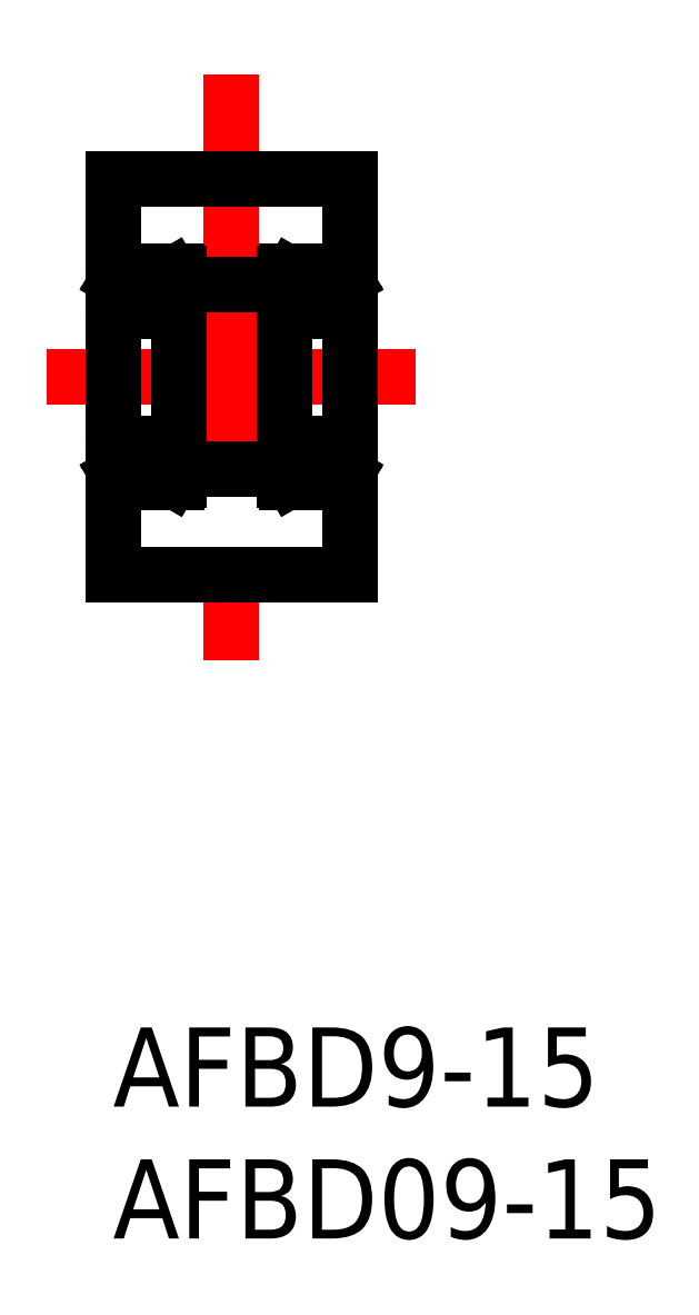
<metadata>
{"format":"dxf","ext":"dxf","renderer":"ezdxf+matplotlib","layout":"modelspace","background":"white","min_lineweight":24,"dpi":150}
</metadata>
<code>
0
SECTION
2
ENTITIES
0
LINE
8
CENTER
10
-2.5
20
24.66
30
0
11
11.5
21
24.66
31
0
0
LINE
8
CENTER
10
4.5
20
36.14
30
0
11
4.5
21
13.17
31
0
0
LINE
8
0
10
9e-16
20
17.16
30
0
11
9
21
17.16
31
0
0
LINE
8
0
10
-5.619e-08
20
32.16
30
0
11
9
21
32.16
31
0
0
LINE
8
0
10
-5.619e-08
20
32.16
30
0
11
5.619e-08
21
17.16
31
0
0
LINE
8
0
10
9
20
32.16
30
0
11
9
21
17.16
31
0
0
LINE
8
0
10
6.5
20
28.16
30
0
11
2.5
21
28.16
31
0
0
LINE
8
0
10
6.5
20
21.16
30
0
11
2.5
21
21.16
31
0
0
INSERT
8
0
2
*U8
10
0
20
0
30
0
0
INSERT
8
0
2
*U9
10
0
20
0
30
0
0
LINE
8
0
10
8.92
20
20.66
30
0
11
6.58
21
20.66
31
0
0
LINE
8
0
10
7.438
20
21.66
30
0
11
6.5
21
21.66
31
0
0
LINE
8
0
10
6.955
20
21.16
30
0
11
7.438
21
21.16
31
0
0
LINE
8
0
10
8.92
20
28.66
30
0
11
6.58
21
28.66
31
0
0
LINE
8
0
10
8.92
20
22.16
30
0
11
6.58
21
22.16
31
0
0
LINE
8
0
10
8.92
20
27.16
30
0
11
6.58
21
27.16
31
0
0
LINE
8
0
10
7.438
20
27.66
30
0
11
6.5
21
27.66
31
0
0
LINE
8
0
10
6.955
20
28.16
30
0
11
7.438
21
28.16
31
0
0
LINE
8
0
10
6.5
20
28.58
30
0
11
6.5
21
20.74
31
0
0
LINE
8
0
10
6.755
20
28.07
30
0
11
6.84
21
28.16
31
0
0
LINE
8
0
10
6.925
20
28.36
30
0
11
6.925
21
28.12
31
0
0
LINE
8
0
10
6.84
20
21.16
30
0
11
6.84
21
20.79
31
0
0
LINE
8
0
10
6.719
20
20.87
30
0
11
6.719
21
21.16
31
0
0
LINE
8
0
10
6.925
20
20.96
30
0
11
6.925
21
21.19
31
0
0
ARC
8
0
10
6.58
20
20.74
30
0
40
0.08
50
180
51
270
0
LINE
8
0
10
6.5
20
20.96
30
0
11
6.67
21
20.96
31
0
0
LINE
8
0
10
6.84
20
20.96
30
0
11
6.925
21
20.96
31
0
0
LINE
8
0
10
6.84
20
20.87
30
0
11
6.719
21
20.87
31
0
0
LINE
8
0
10
6.768
20
20.79
30
0
11
6.84
21
20.79
31
0
0
LINE
8
0
10
6.67
20
20.96
30
0
11
6.768
21
20.79
31
0
0
LINE
8
0
10
6.925
20
21.19
30
0
11
6.84
21
21.28
31
0
0
LINE
8
0
10
6.84
20
21.28
30
0
11
6.84
21
21.61
31
0
0
LINE
8
0
10
6.84
20
21.61
30
0
11
6.755
21
21.61
31
0
0
LINE
8
0
10
6.755
20
21.61
30
0
11
6.755
21
21.24
31
0
0
LINE
8
0
10
6.755
20
21.24
30
0
11
6.84
21
21.16
31
0
0
LINE
8
0
10
6.719
20
21.16
30
0
11
6.84
21
21.16
31
0
0
LINE
8
0
10
6.925
20
21.13
30
0
11
6.955
21
21.16
31
0
0
ARC
8
0
10
6.58
20
22.08
30
0
40
0.08
50
90
51
180
0
ARC
8
0
10
6.58
20
27.24
30
0
40
0.08
50
180
51
270
0
LINE
8
0
10
6.925
20
28.12
30
0
11
6.84
21
28.04
31
0
0
LINE
8
0
10
6.755
20
27.71
30
0
11
6.755
21
28.07
31
0
0
LINE
8
0
10
6.84
20
27.71
30
0
11
6.755
21
27.71
31
0
0
LINE
8
0
10
6.84
20
28.04
30
0
11
6.84
21
27.71
31
0
0
ARC
8
0
10
6.58
20
28.58
30
0
40
0.08
50
90
51
180
0
LINE
8
0
10
6.5
20
28.36
30
0
11
6.67
21
28.36
31
0
0
LINE
8
0
10
6.84
20
28.36
30
0
11
6.925
21
28.36
31
0
0
LINE
8
0
10
6.67
20
28.36
30
0
11
6.768
21
28.53
31
0
0
LINE
8
0
10
6.768
20
28.53
30
0
11
6.84
21
28.53
31
0
0
LINE
8
0
10
6.719
20
28.16
30
0
11
6.84
21
28.16
31
0
0
LINE
8
0
10
6.719
20
28.44
30
0
11
6.719
21
28.16
31
0
0
LINE
8
0
10
6.84
20
28.44
30
0
11
6.719
21
28.44
31
0
0
LINE
8
0
10
6.84
20
28.16
30
0
11
6.84
21
28.53
31
0
0
LINE
8
0
10
6.925
20
28.19
30
0
11
6.955
21
28.16
31
0
0
CIRCLE
8
0
10
7.75
20
27.91
30
0
40
0.4
0
LINE
8
0
10
8.745
20
28.07
30
0
11
8.66
21
28.16
31
0
0
LINE
8
0
10
8.575
20
28.36
30
0
11
8.575
21
28.12
31
0
0
LINE
8
0
10
8.575
20
20.96
30
0
11
8.575
21
21.19
31
0
0
LINE
8
0
10
8.781
20
20.87
30
0
11
8.781
21
21.16
31
0
0
LINE
8
0
10
8.66
20
21.16
30
0
11
8.66
21
20.79
31
0
0
LINE
8
0
10
8.732
20
20.79
30
0
11
8.66
21
20.79
31
0
0
LINE
8
0
10
8.66
20
20.87
30
0
11
8.781
21
20.87
31
0
0
LINE
8
0
10
8.66
20
20.96
30
0
11
8.575
21
20.96
31
0
0
LINE
8
0
10
9
20
20.96
30
0
11
8.83
21
20.96
31
0
0
LINE
8
0
10
8.83
20
20.96
30
0
11
8.732
21
20.79
31
0
0
ARC
8
0
10
8.92
20
20.74
30
0
40
0.08
50
270
51
0
0
LINE
8
0
10
9
20
21.66
30
0
11
8.062
21
21.66
31
0
0
LINE
8
0
10
8.781
20
21.16
30
0
11
8.66
21
21.16
31
0
0
LINE
8
0
10
8.745
20
21.24
30
0
11
8.66
21
21.16
31
0
0
LINE
8
0
10
8.66
20
21.61
30
0
11
8.745
21
21.61
31
0
0
CIRCLE
8
0
10
7.75
20
21.41
30
0
40
0.4
0
LINE
8
0
10
8.545
20
21.16
30
0
11
8.062
21
21.16
31
0
0
LINE
8
0
10
8.575
20
21.13
30
0
11
8.545
21
21.16
31
0
0
LINE
8
0
10
8.575
20
21.19
30
0
11
8.66
21
21.28
31
0
0
LINE
8
0
10
8.66
20
21.28
30
0
11
8.66
21
21.61
31
0
0
LINE
8
0
10
8.745
20
21.61
30
0
11
8.745
21
21.24
31
0
0
ARC
8
0
10
8.92
20
22.08
30
0
40
0.08
50
0
51
90
0
LINE
8
0
10
9
20
24.66
30
0
11
9
21
24.66
31
0
0
LINE
8
0
10
9
20
27.66
30
0
11
8.062
21
27.66
31
0
0
LINE
8
0
10
8.66
20
27.71
30
0
11
8.745
21
27.71
31
0
0
LINE
8
0
10
8.66
20
28.04
30
0
11
8.66
21
27.71
31
0
0
LINE
8
0
10
8.575
20
28.12
30
0
11
8.66
21
28.04
31
0
0
LINE
8
0
10
9
20
26.87
30
0
11
9
21
27.24
31
0
0
LINE
8
0
10
8.745
20
27.71
30
0
11
8.745
21
28.07
31
0
0
ARC
8
0
10
8.92
20
27.24
30
0
40
0.08
50
270
51
0
0
LINE
8
0
10
8.66
20
28.44
30
0
11
8.781
21
28.44
31
0
0
LINE
8
0
10
8.781
20
28.16
30
0
11
8.66
21
28.16
31
0
0
LINE
8
0
10
8.732
20
28.53
30
0
11
8.66
21
28.53
31
0
0
LINE
8
0
10
8.545
20
28.16
30
0
11
8.062
21
28.16
31
0
0
LINE
8
0
10
8.66
20
28.16
30
0
11
8.66
21
28.53
31
0
0
LINE
8
0
10
8.66
20
28.36
30
0
11
8.575
21
28.36
31
0
0
LINE
8
0
10
8.575
20
28.19
30
0
11
8.545
21
28.16
31
0
0
LINE
8
0
10
9
20
28.36
30
0
11
8.83
21
28.36
31
0
0
LINE
8
0
10
8.781
20
28.44
30
0
11
8.781
21
28.16
31
0
0
LINE
8
0
10
8.83
20
28.36
30
0
11
8.732
21
28.53
31
0
0
ARC
8
0
10
8.92
20
28.58
30
0
40
0.08
50
0
51
90
0
LINE
8
0
10
2.42
20
20.66
30
0
11
0.08
21
20.66
31
0
0
LINE
8
0
10
0.9377
20
21.66
30
0
11
-1.591e-13
21
21.66
31
0
0
LINE
8
0
10
0.455
20
21.16
30
0
11
0.9377
21
21.16
31
0
0
LINE
8
0
10
2.42
20
28.66
30
0
11
0.08
21
28.66
31
0
0
LINE
8
0
10
2.42
20
22.16
30
0
11
0.08
21
22.16
31
0
0
LINE
8
0
10
2.42
20
27.16
30
0
11
0.08
21
27.16
31
0
0
LINE
8
0
10
0.9377
20
27.66
30
0
11
-1.591e-13
21
27.66
31
0
0
LINE
8
0
10
0.455
20
28.16
30
0
11
0.9377
21
28.16
31
0
0
LINE
8
0
10
-1.591e-13
20
28.58
30
0
11
-1.591e-13
21
20.74
31
0
0
LINE
8
0
10
0.255
20
28.07
30
0
11
0.34
21
28.16
31
0
0
LINE
8
0
10
0.425
20
28.36
30
0
11
0.425
21
28.12
31
0
0
LINE
8
0
10
0.34
20
21.16
30
0
11
0.34
21
20.79
31
0
0
LINE
8
0
10
0.2191
20
20.87
30
0
11
0.2191
21
21.16
31
0
0
LINE
8
0
10
0.425
20
20.96
30
0
11
0.425
21
21.19
31
0
0
ARC
8
0
10
0.08
20
20.74
30
0
40
0.08
50
180
51
270
0
LINE
8
0
10
-1.591e-13
20
20.96
30
0
11
0.17
21
20.96
31
0
0
LINE
8
0
10
0.34
20
20.96
30
0
11
0.425
21
20.96
31
0
0
LINE
8
0
10
0.34
20
20.87
30
0
11
0.2191
21
20.87
31
0
0
LINE
8
0
10
0.2681
20
20.79
30
0
11
0.34
21
20.79
31
0
0
LINE
8
0
10
0.17
20
20.96
30
0
11
0.2681
21
20.79
31
0
0
LINE
8
0
10
0.425
20
21.19
30
0
11
0.34
21
21.28
31
0
0
LINE
8
0
10
0.34
20
21.28
30
0
11
0.34
21
21.61
31
0
0
LINE
8
0
10
0.34
20
21.61
30
0
11
0.255
21
21.61
31
0
0
LINE
8
0
10
0.255
20
21.61
30
0
11
0.255
21
21.24
31
0
0
LINE
8
0
10
0.255
20
21.24
30
0
11
0.34
21
21.16
31
0
0
LINE
8
0
10
0.2191
20
21.16
30
0
11
0.34
21
21.16
31
0
0
LINE
8
0
10
0.425
20
21.13
30
0
11
0.455
21
21.16
31
0
0
ARC
8
0
10
0.08
20
22.08
30
0
40
0.08
50
90
51
180
0
ARC
8
0
10
0.08
20
27.24
30
0
40
0.08
50
180
51
270
0
LINE
8
0
10
0.425
20
28.12
30
0
11
0.34
21
28.04
31
0
0
LINE
8
0
10
0.255
20
27.71
30
0
11
0.255
21
28.07
31
0
0
LINE
8
0
10
0.34
20
27.71
30
0
11
0.255
21
27.71
31
0
0
LINE
8
0
10
0.34
20
28.04
30
0
11
0.34
21
27.71
31
0
0
ARC
8
0
10
0.08
20
28.58
30
0
40
0.08
50
90
51
180
0
LINE
8
0
10
-1.591e-13
20
28.36
30
0
11
0.17
21
28.36
31
0
0
LINE
8
0
10
0.34
20
28.36
30
0
11
0.425
21
28.36
31
0
0
LINE
8
0
10
0.17
20
28.36
30
0
11
0.2681
21
28.53
31
0
0
LINE
8
0
10
0.2681
20
28.53
30
0
11
0.34
21
28.53
31
0
0
LINE
8
0
10
0.2191
20
28.16
30
0
11
0.34
21
28.16
31
0
0
LINE
8
0
10
0.2191
20
28.44
30
0
11
0.2191
21
28.16
31
0
0
LINE
8
0
10
0.34
20
28.44
30
0
11
0.2191
21
28.44
31
0
0
LINE
8
0
10
0.34
20
28.16
30
0
11
0.34
21
28.53
31
0
0
LINE
8
0
10
0.425
20
28.19
30
0
11
0.455
21
28.16
31
0
0
LINE
8
0
10
2.5
20
28.58
30
0
11
2.5
21
20.74
31
0
0
CIRCLE
8
0
10
1.25
20
27.91
30
0
40
0.4
0
LINE
8
0
10
2.245
20
28.07
30
0
11
2.16
21
28.16
31
0
0
LINE
8
0
10
2.075
20
28.36
30
0
11
2.075
21
28.12
31
0
0
LINE
8
0
10
2.075
20
20.96
30
0
11
2.075
21
21.19
31
0
0
LINE
8
0
10
2.281
20
20.87
30
0
11
2.281
21
21.16
31
0
0
LINE
8
0
10
2.16
20
21.16
30
0
11
2.16
21
20.79
31
0
0
LINE
8
0
10
2.232
20
20.79
30
0
11
2.16
21
20.79
31
0
0
LINE
8
0
10
2.16
20
20.87
30
0
11
2.281
21
20.87
31
0
0
LINE
8
0
10
2.16
20
20.96
30
0
11
2.075
21
20.96
31
0
0
LINE
8
0
10
2.5
20
20.96
30
0
11
2.33
21
20.96
31
0
0
LINE
8
0
10
2.33
20
20.96
30
0
11
2.232
21
20.79
31
0
0
ARC
8
0
10
2.42
20
20.74
30
0
40
0.08
50
270
51
0
0
LINE
8
0
10
2.5
20
21.66
30
0
11
1.562
21
21.66
31
0
0
LINE
8
0
10
2.281
20
21.16
30
0
11
2.16
21
21.16
31
0
0
LINE
8
0
10
2.245
20
21.24
30
0
11
2.16
21
21.16
31
0
0
LINE
8
0
10
2.16
20
21.61
30
0
11
2.245
21
21.61
31
0
0
CIRCLE
8
0
10
1.25
20
21.41
30
0
40
0.4
0
LINE
8
0
10
2.045
20
21.16
30
0
11
1.562
21
21.16
31
0
0
LINE
8
0
10
2.075
20
21.13
30
0
11
2.045
21
21.16
31
0
0
LINE
8
0
10
2.075
20
21.19
30
0
11
2.16
21
21.28
31
0
0
LINE
8
0
10
2.16
20
21.28
30
0
11
2.16
21
21.61
31
0
0
LINE
8
0
10
2.245
20
21.61
30
0
11
2.245
21
21.24
31
0
0
ARC
8
0
10
2.42
20
22.08
30
0
40
0.08
50
0
51
90
0
LINE
8
0
10
2.5
20
24.66
30
0
11
2.5
21
24.66
31
0
0
LINE
8
0
10
2.5
20
27.66
30
0
11
1.562
21
27.66
31
0
0
LINE
8
0
10
2.16
20
27.71
30
0
11
2.245
21
27.71
31
0
0
LINE
8
0
10
2.16
20
28.04
30
0
11
2.16
21
27.71
31
0
0
LINE
8
0
10
2.075
20
28.12
30
0
11
2.16
21
28.04
31
0
0
LINE
8
0
10
2.5
20
26.87
30
0
11
2.5
21
27.24
31
0
0
LINE
8
0
10
2.245
20
27.71
30
0
11
2.245
21
28.07
31
0
0
ARC
8
0
10
2.42
20
27.24
30
0
40
0.08
50
270
51
0
0
LINE
8
0
10
2.16
20
28.44
30
0
11
2.281
21
28.44
31
0
0
LINE
8
0
10
2.281
20
28.16
30
0
11
2.16
21
28.16
31
0
0
LINE
8
0
10
2.232
20
28.53
30
0
11
2.16
21
28.53
31
0
0
LINE
8
0
10
2.045
20
28.16
30
0
11
1.562
21
28.16
31
0
0
LINE
8
0
10
2.16
20
28.16
30
0
11
2.16
21
28.53
31
0
0
LINE
8
0
10
2.16
20
28.36
30
0
11
2.075
21
28.36
31
0
0
LINE
8
0
10
2.075
20
28.19
30
0
11
2.045
21
28.16
31
0
0
LINE
8
0
10
2.5
20
28.36
30
0
11
2.33
21
28.36
31
0
0
LINE
8
0
10
2.281
20
28.44
30
0
11
2.281
21
28.16
31
0
0
LINE
8
0
10
2.33
20
28.36
30
0
11
2.232
21
28.53
31
0
0
ARC
8
0
10
2.42
20
28.58
30
0
40
0.08
50
0
51
90
0
ENDSEC
0
EOF

</code>
